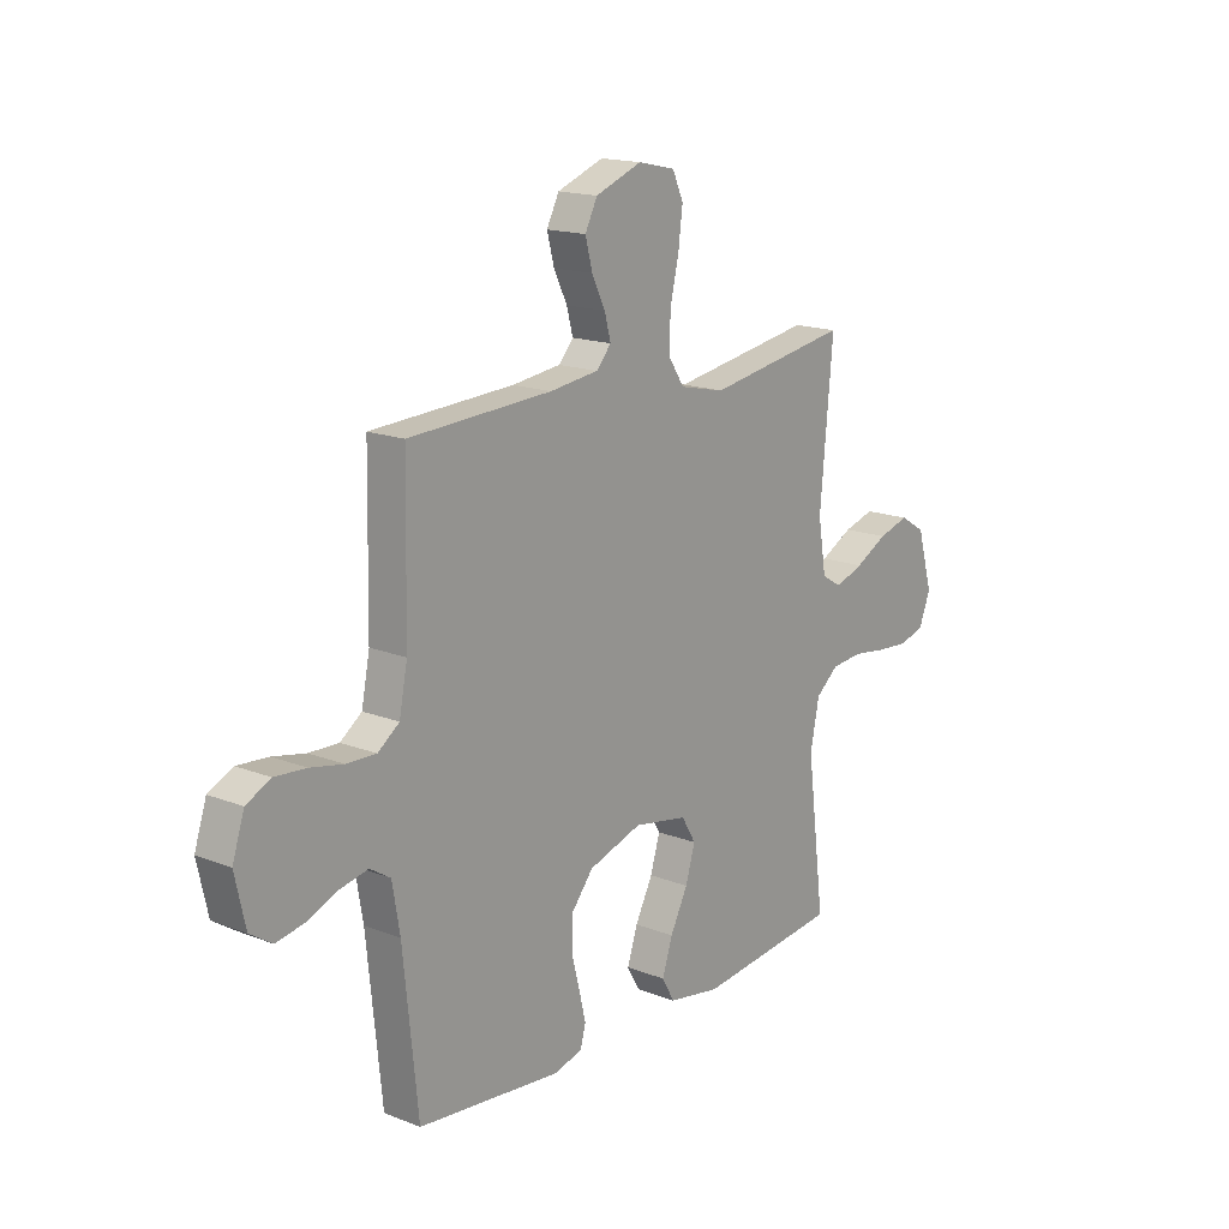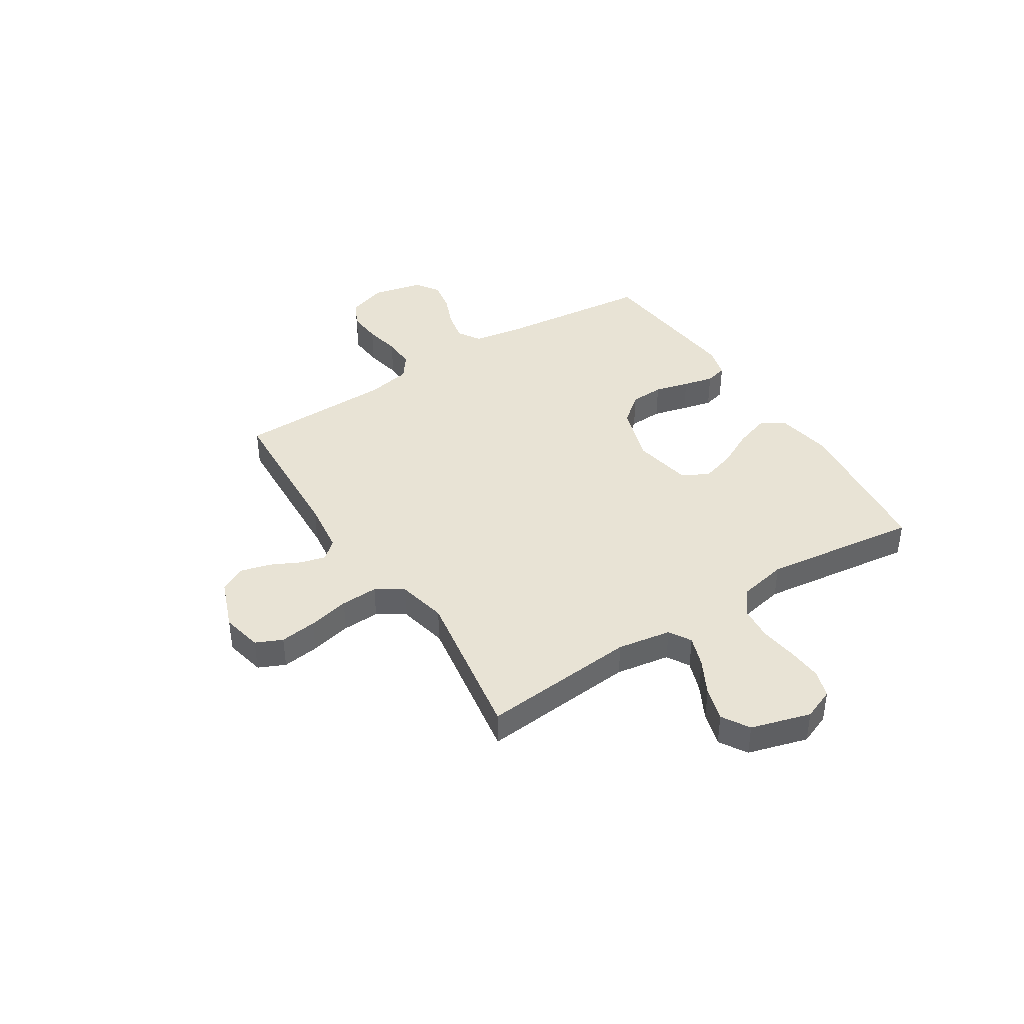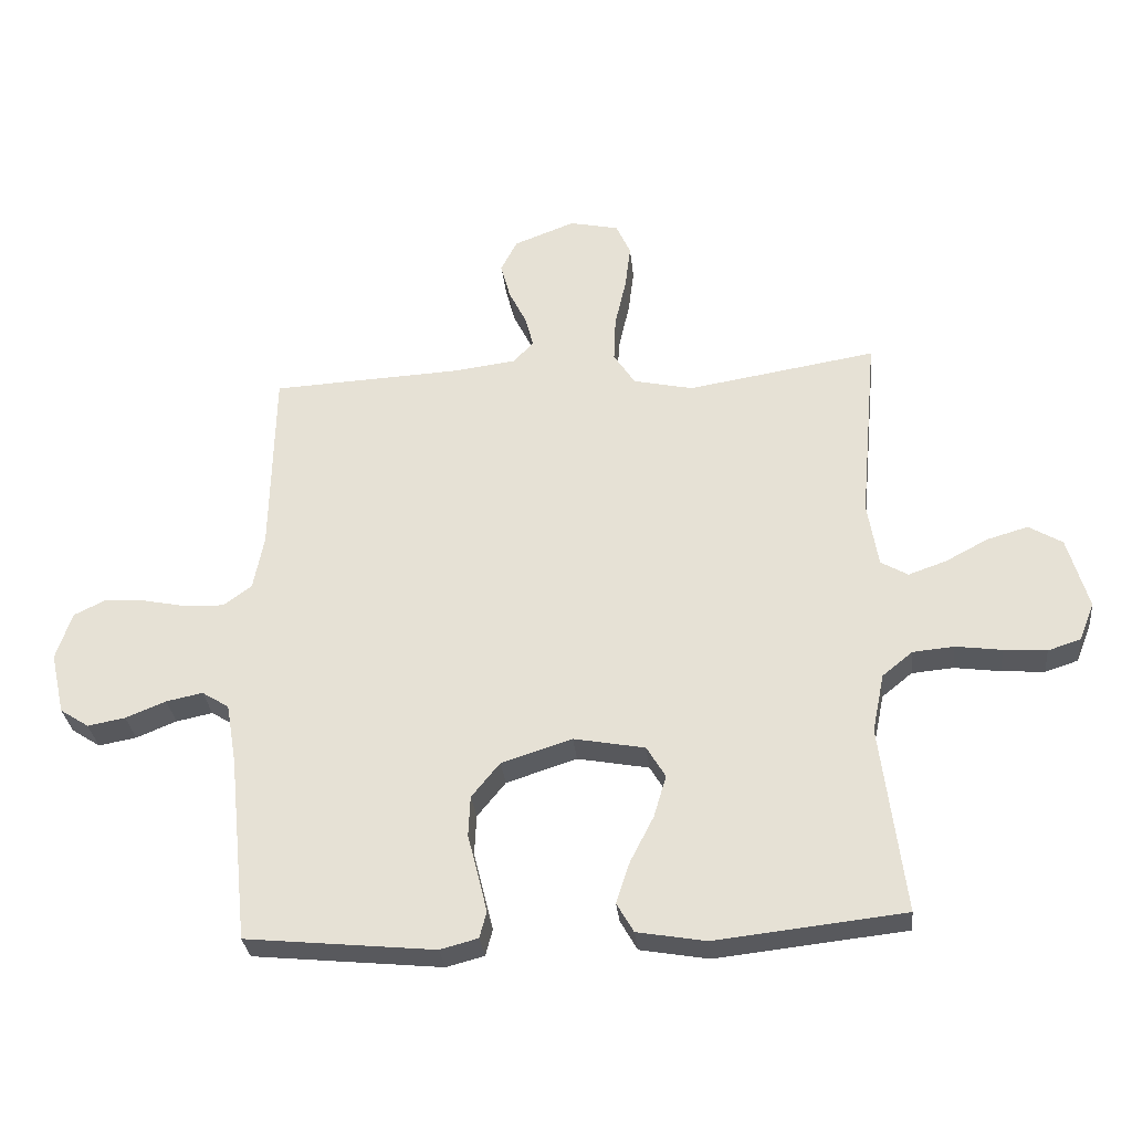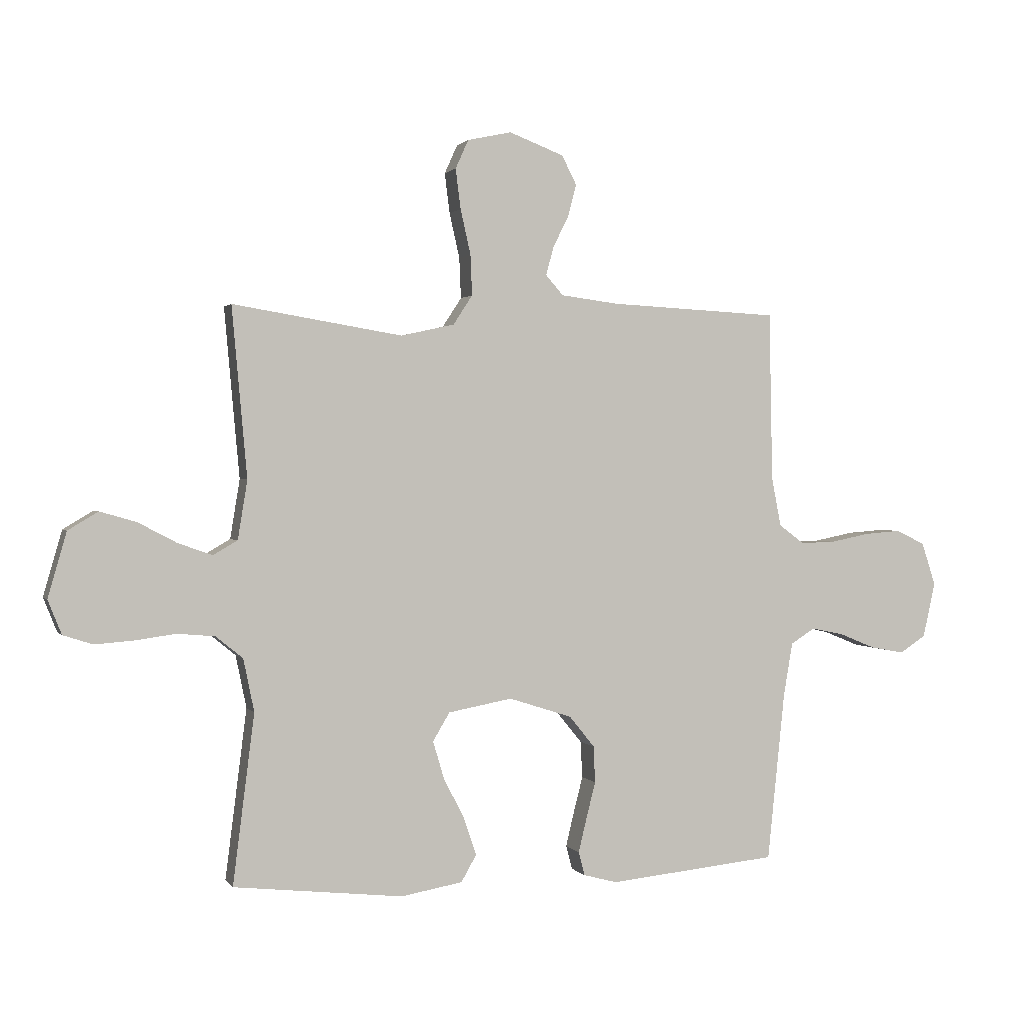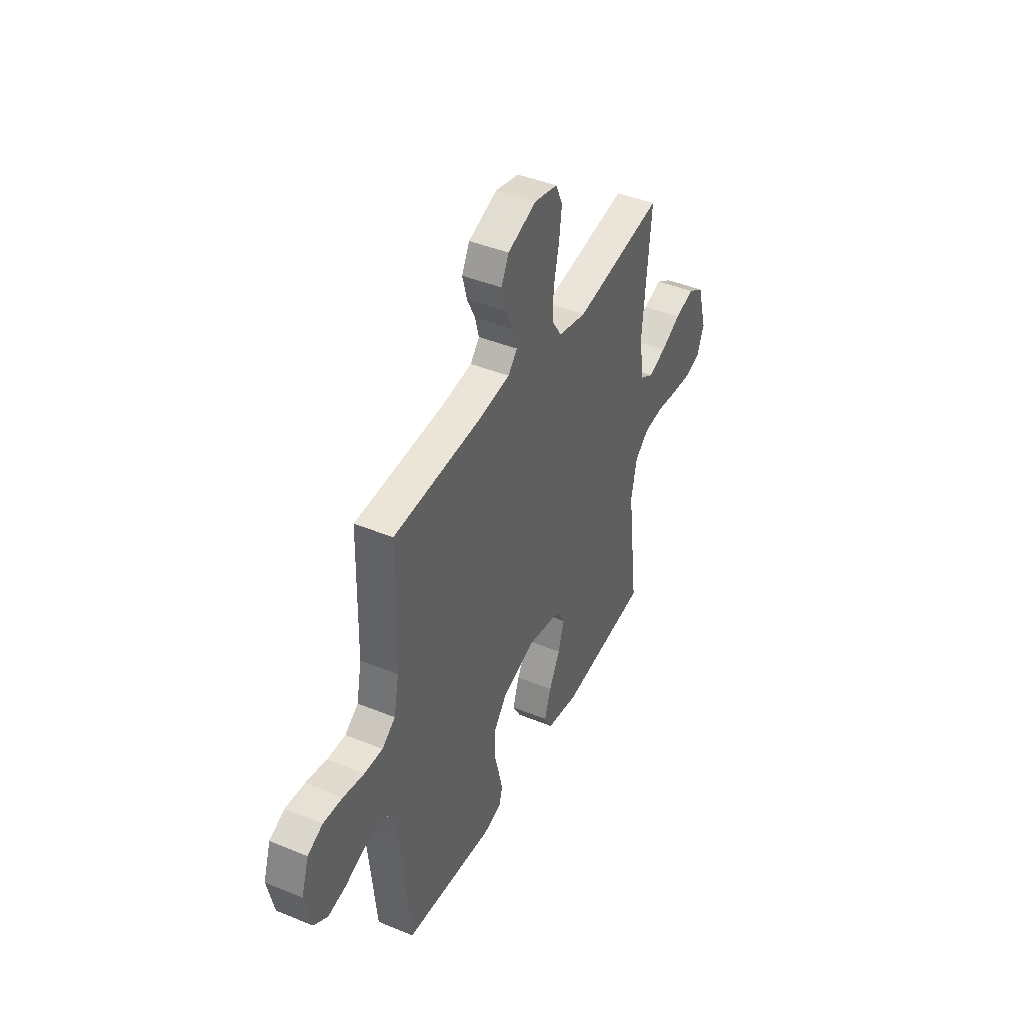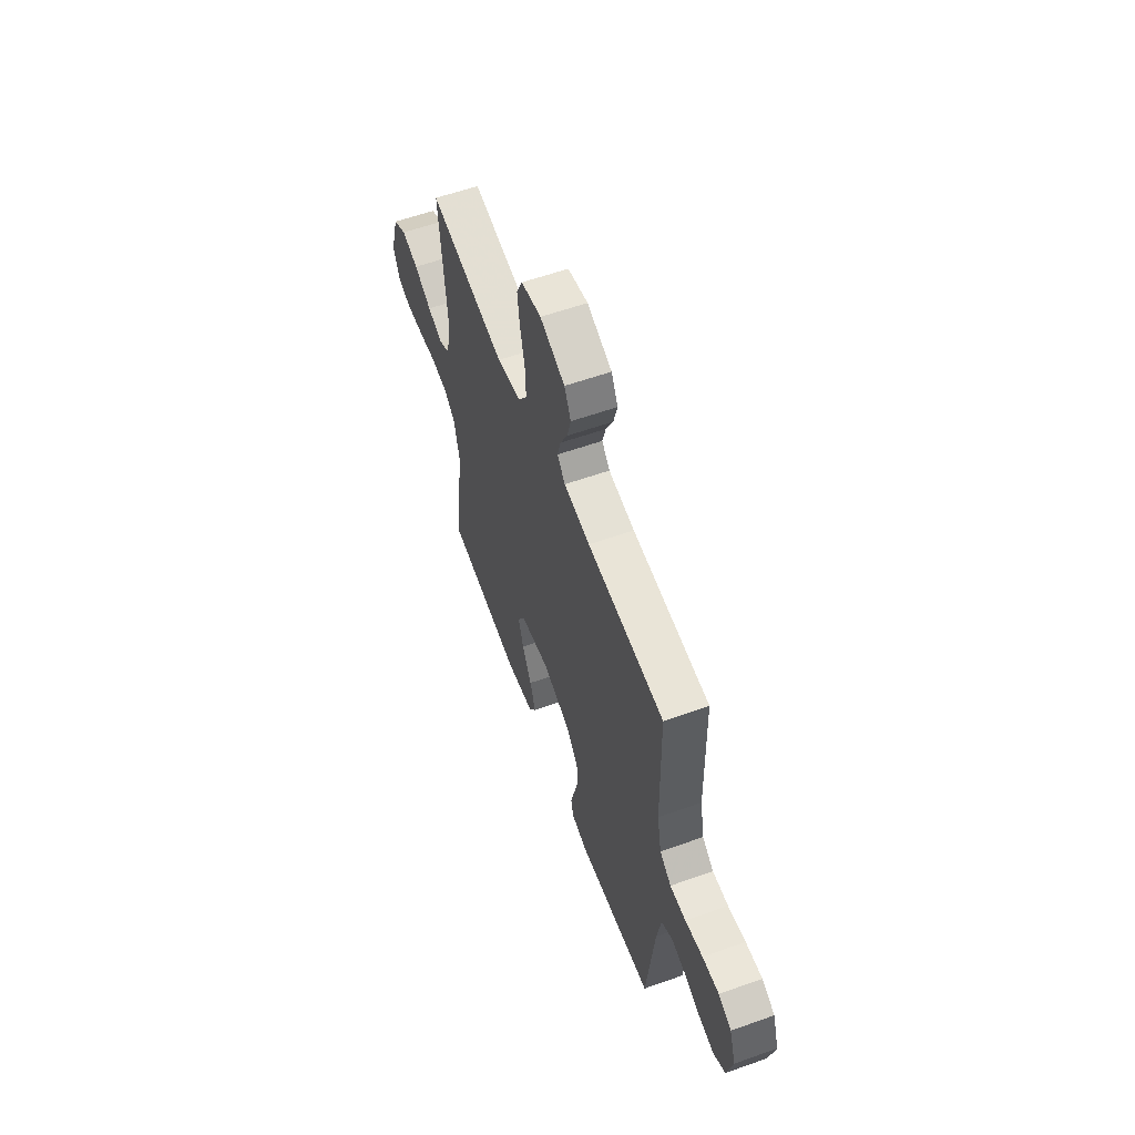
<metadata>
{"format":"obj","ext":"obj","renderer":"f3d","projection":"perspective","resolution":1024,"background":"white","views":[{"elev":16.4,"azim":-51.4,"up":"+Z"},{"elev":41.0,"azim":57.5,"up":"+Y"},{"elev":-30.6,"azim":5.9,"up":"+Z"},{"elev":1.2,"azim":162.4,"up":"+Z"},{"elev":42.4,"azim":-63.8,"up":"+Z"},{"elev":58.9,"azim":-110.1,"up":"+Z"}]}
</metadata>
<code>
v 0.5 0.07 0.5
v 0.473 0.07 0.2
v 0.49 0.07 0.096
v 0.533 0.07 0.071
v 0.593 0.07 0.092
v 0.661 0.07 0.128
v 0.726 0.07 0.147
v 0.779 0.07 0.115
v 0.812 0.07 0
v 0.788 0.07 -0.06
v 0.736 0.07 -0.077
v 0.668 0.07 -0.072
v 0.595 0.07 -0.062
v 0.529 0.07 -0.068
v 0.481 0.07 -0.107
v 0.462 0.07 -0.2
v 0.5 0.07 -0.5
v 0.2 0.07 -0.533
v 0.091 0.07 -0.514
v 0.064 0.07 -0.467
v 0.086 0.07 -0.401
v 0.123 0.07 -0.329
v 0.143 0.07 -0.262
v 0.113 0.07 -0.212
v 0 0.07 -0.191
v -0.112 0.07 -0.227
v -0.157 0.07 -0.282
v -0.16 0.07 -0.347
v -0.143 0.07 -0.414
v -0.129 0.07 -0.472
v -0.14 0.07 -0.514
v -0.2 0.07 -0.53
v -0.5 0.07 -0.5
v -0.531 0.07 -0.2
v -0.547 0.07 -0.106
v -0.59 0.07 -0.079
v -0.648 0.07 -0.091
v -0.712 0.07 -0.117
v -0.772 0.07 -0.128
v -0.818 0.07 -0.098
v -0.84 0.07 0
v -0.815 0.07 0.076
v -0.764 0.07 0.101
v -0.699 0.07 0.096
v -0.63 0.07 0.082
v -0.568 0.07 0.08
v -0.523 0.07 0.113
v -0.506 0.07 0.2
v -0.5 0.07 0.5
v -0.2 0.07 0.515
v -0.098 0.07 0.528
v -0.067 0.07 0.563
v -0.08 0.07 0.612
v -0.108 0.07 0.669
v -0.123 0.07 0.726
v -0.097 0.07 0.777
v 0 0.07 0.814
v 0.078 0.07 0.797
v 0.101 0.07 0.746
v 0.092 0.07 0.675
v 0.074 0.07 0.596
v 0.071 0.07 0.524
v 0.105 0.07 0.472
v 0.2 0.07 0.451
v 0.5 0 0.5
v 0.473 0 0.2
v 0.49 0 0.096
v 0.533 0 0.071
v 0.593 0 0.092
v 0.661 0 0.128
v 0.726 0 0.147
v 0.779 0 0.115
v 0.812 0 0
v 0.788 0 -0.06
v 0.736 0 -0.077
v 0.668 0 -0.072
v 0.595 0 -0.062
v 0.529 0 -0.068
v 0.481 0 -0.107
v 0.462 0 -0.2
v 0.5 0 -0.5
v 0.2 0 -0.533
v 0.091 0 -0.514
v 0.064 0 -0.467
v 0.086 0 -0.401
v 0.123 0 -0.329
v 0.143 0 -0.262
v 0.113 0 -0.212
v 0 0 -0.191
v -0.112 0 -0.227
v -0.157 0 -0.282
v -0.16 0 -0.347
v -0.143 0 -0.414
v -0.129 0 -0.472
v -0.14 0 -0.514
v -0.2 0 -0.53
v -0.5 0 -0.5
v -0.531 0 -0.2
v -0.547 0 -0.106
v -0.59 0 -0.079
v -0.648 0 -0.091
v -0.712 0 -0.117
v -0.772 0 -0.128
v -0.818 0 -0.098
v -0.84 0 0
v -0.815 0 0.076
v -0.764 0 0.101
v -0.699 0 0.096
v -0.63 0 0.082
v -0.568 0 0.08
v -0.523 0 0.113
v -0.506 0 0.2
v -0.5 0 0.5
v -0.2 0 0.515
v -0.098 0 0.528
v -0.067 0 0.563
v -0.08 0 0.612
v -0.108 0 0.669
v -0.123 0 0.726
v -0.097 0 0.777
v 0 0 0.814
v 0.078 0 0.797
v 0.101 0 0.746
v 0.092 0 0.675
v 0.074 0 0.596
v 0.071 0 0.524
v 0.105 0 0.472
v 0.2 0 0.451
f 59 60 61
f 58 59 61
f 57 58 61
f 56 57 61
f 55 56 61
f 54 55 61
f 53 54 61
f 52 53 61 62
f 51 52 62 63
f 48 49 50
f 50 51 63
f 48 50 63
f 47 48 63
f 43 44 45
f 42 43 45
f 41 42 45
f 40 41 45
f 39 40 45
f 38 39 45
f 37 38 45
f 36 37 45 46
f 47 63 64
f 46 47 64
f 36 46 64
f 35 36 64
f 32 33 34
f 31 32 34
f 30 31 34
f 29 30 34
f 28 29 34
f 20 21 22
f 19 20 22
f 18 19 22
f 17 18 22
f 16 17 22
f 15 16 22 23
f 14 15 23 24
f 11 12 13
f 10 11 13
f 9 10 13
f 8 9 13
f 7 8 13
f 6 7 13
f 5 6 13
f 4 5 13 14
f 14 24 25
f 4 14 25
f 3 4 25
f 64 1 2
f 3 25 26
f 2 3 26
f 64 2 26
f 35 64 26
f 27 28 34 35
f 26 27 35
f 125 124 123
f 125 123 122
f 125 122 121
f 125 121 120
f 125 120 119
f 125 119 118
f 125 118 117
f 126 125 117 116
f 127 126 116 115
f 114 113 112
f 127 115 114
f 127 114 112
f 127 112 111
f 109 108 107
f 109 107 106
f 109 106 105
f 109 105 104
f 109 104 103
f 109 103 102
f 109 102 101
f 110 109 101 100
f 128 127 111
f 128 111 110
f 128 110 100
f 128 100 99
f 98 97 96
f 98 96 95
f 98 95 94
f 98 94 93
f 98 93 92
f 86 85 84
f 86 84 83
f 86 83 82
f 86 82 81
f 86 81 80
f 87 86 80 79
f 88 87 79 78
f 77 76 75
f 77 75 74
f 77 74 73
f 77 73 72
f 77 72 71
f 77 71 70
f 77 70 69
f 78 77 69 68
f 89 88 78
f 89 78 68
f 89 68 67
f 66 65 128
f 90 89 67
f 90 67 66
f 90 66 128
f 90 128 99
f 99 98 92 91
f 99 91 90
f 1 65 66 2
f 2 66 67 3
f 3 67 68 4
f 4 68 69 5
f 5 69 70 6
f 6 70 71 7
f 7 71 72 8
f 8 72 73 9
f 9 73 74 10
f 10 74 75 11
f 11 75 76 12
f 12 76 77 13
f 13 77 78 14
f 14 78 79 15
f 15 79 80 16
f 16 80 81 17
f 17 81 82 18
f 18 82 83 19
f 19 83 84 20
f 20 84 85 21
f 21 85 86 22
f 22 86 87 23
f 23 87 88 24
f 24 88 89 25
f 25 89 90 26
f 26 90 91 27
f 27 91 92 28
f 28 92 93 29
f 29 93 94 30
f 30 94 95 31
f 31 95 96 32
f 32 96 97 33
f 33 97 98 34
f 34 98 99 35
f 35 99 100 36
f 36 100 101 37
f 37 101 102 38
f 38 102 103 39
f 39 103 104 40
f 40 104 105 41
f 41 105 106 42
f 42 106 107 43
f 43 107 108 44
f 44 108 109 45
f 45 109 110 46
f 46 110 111 47
f 47 111 112 48
f 48 112 113 49
f 49 113 114 50
f 50 114 115 51
f 51 115 116 52
f 52 116 117 53
f 53 117 118 54
f 54 118 119 55
f 55 119 120 56
f 56 120 121 57
f 57 121 122 58
f 58 122 123 59
f 59 123 124 60
f 60 124 125 61
f 61 125 126 62
f 62 126 127 63
f 63 127 128 64
f 64 128 65 1

</code>
